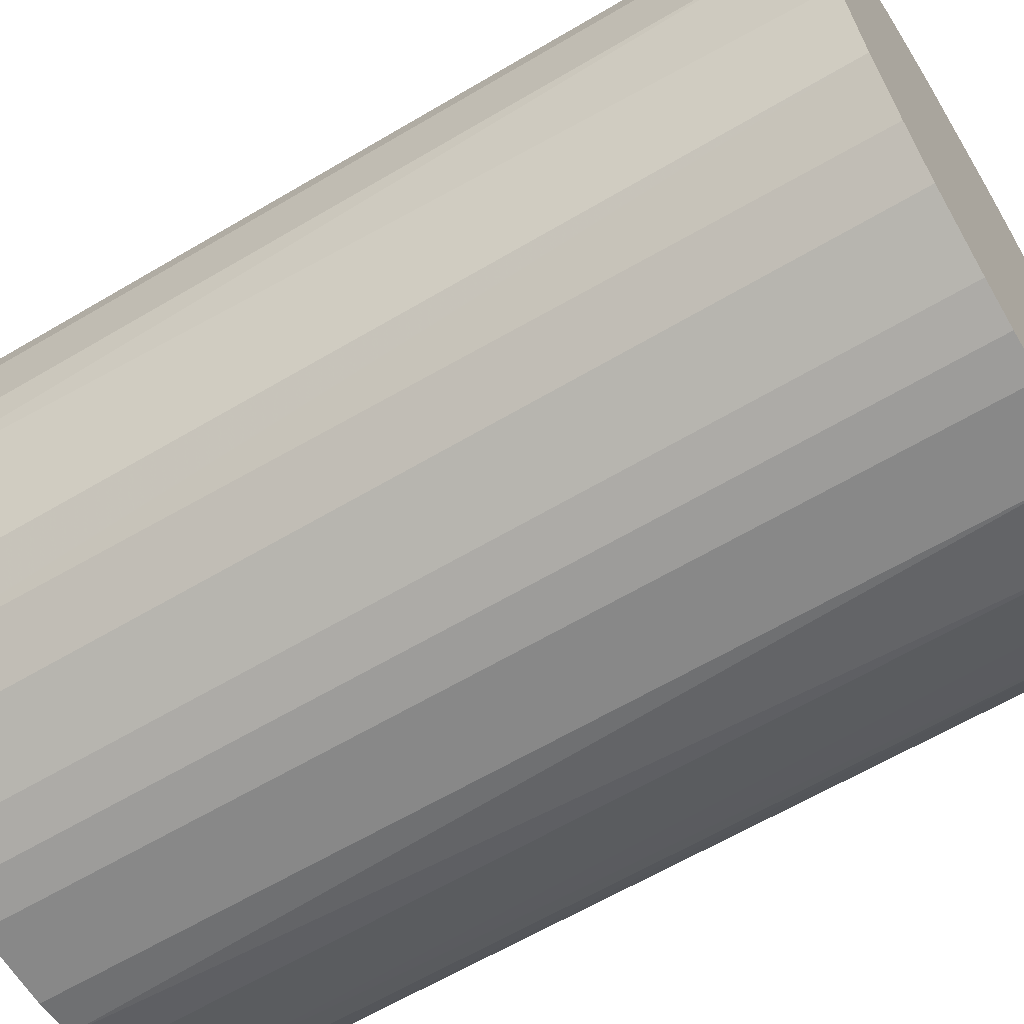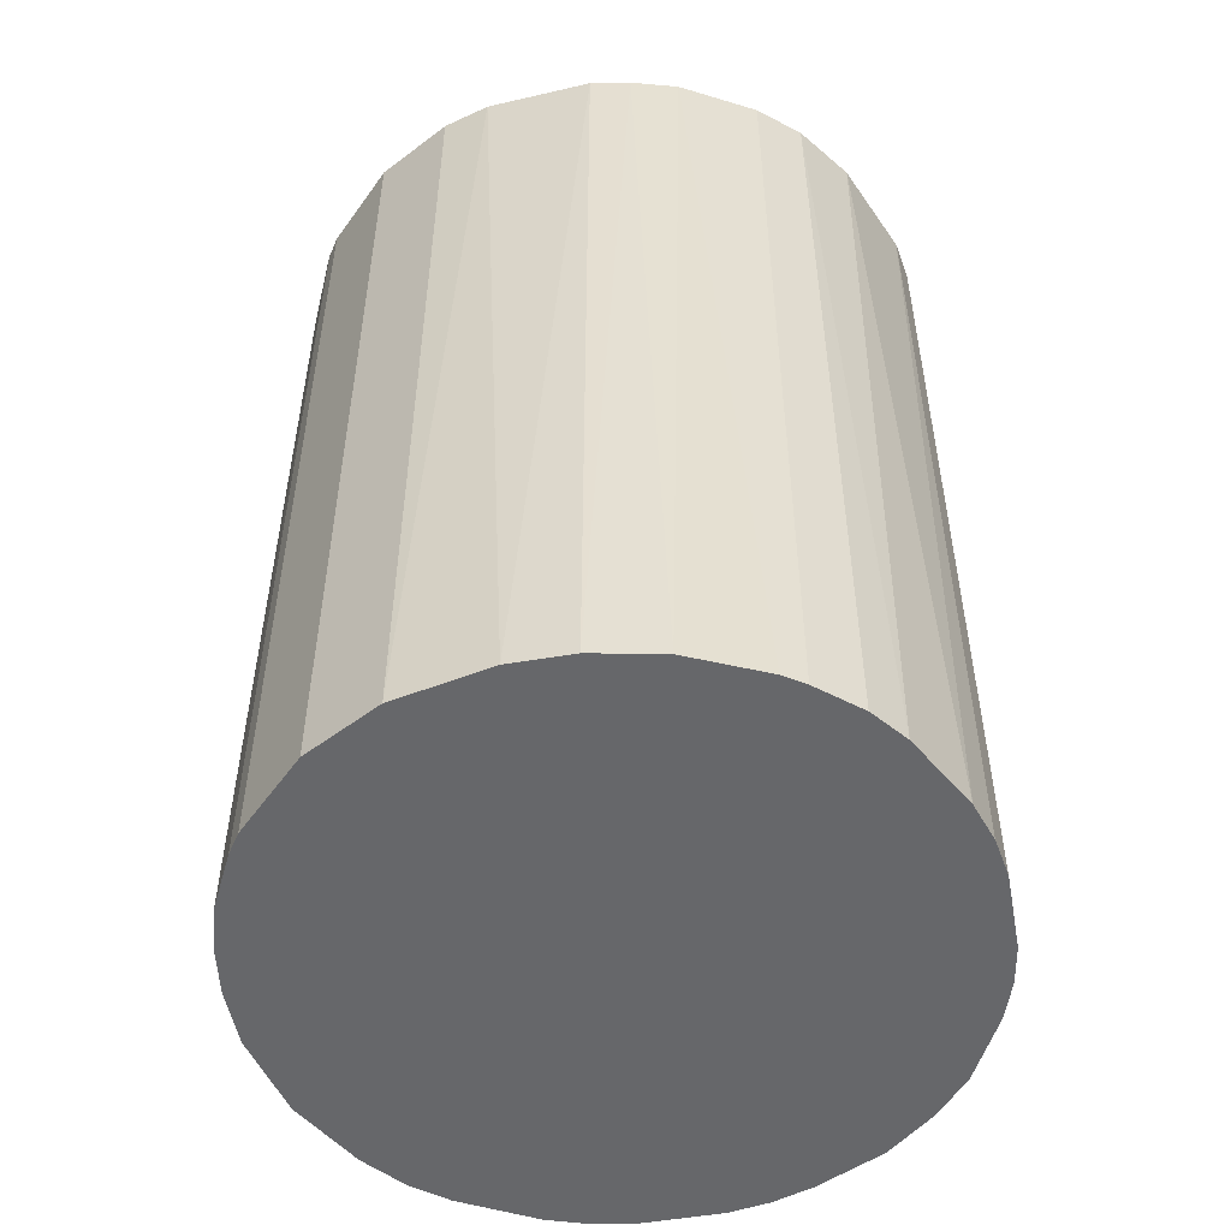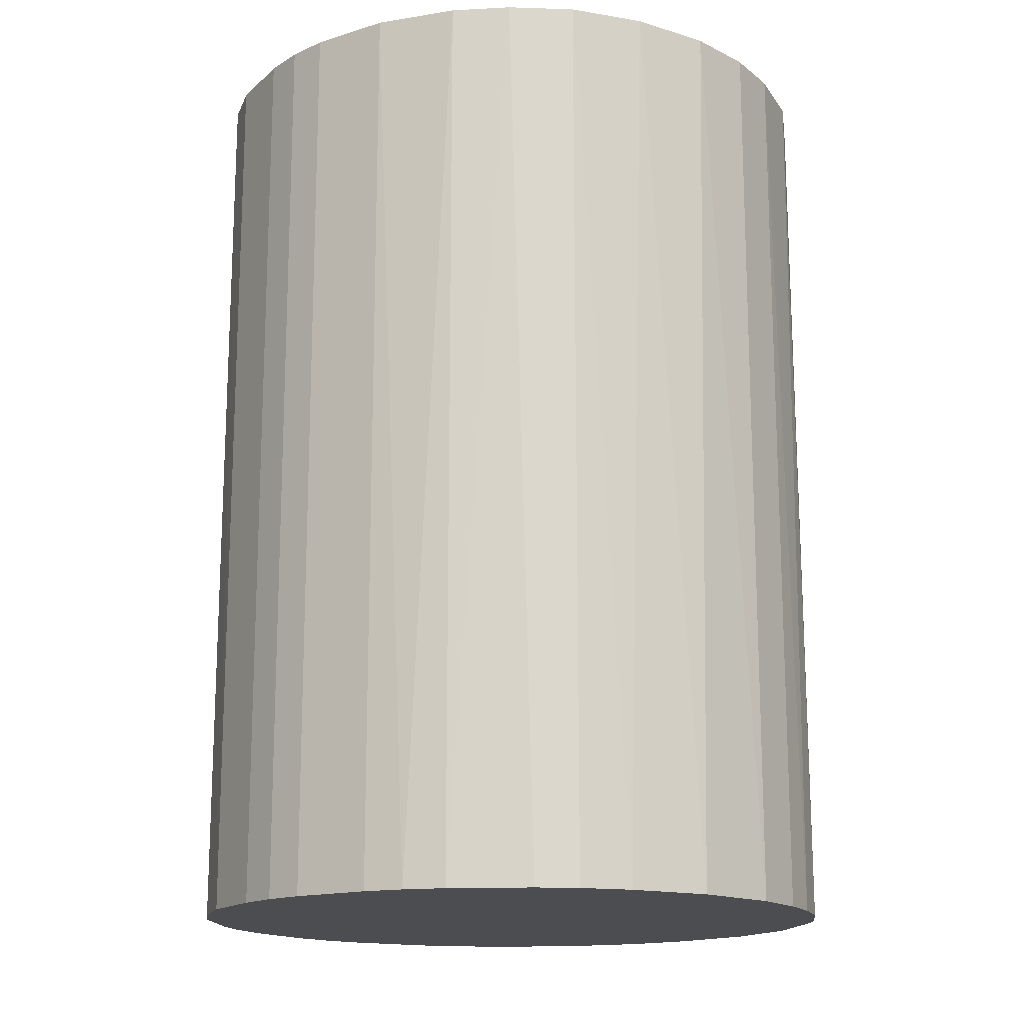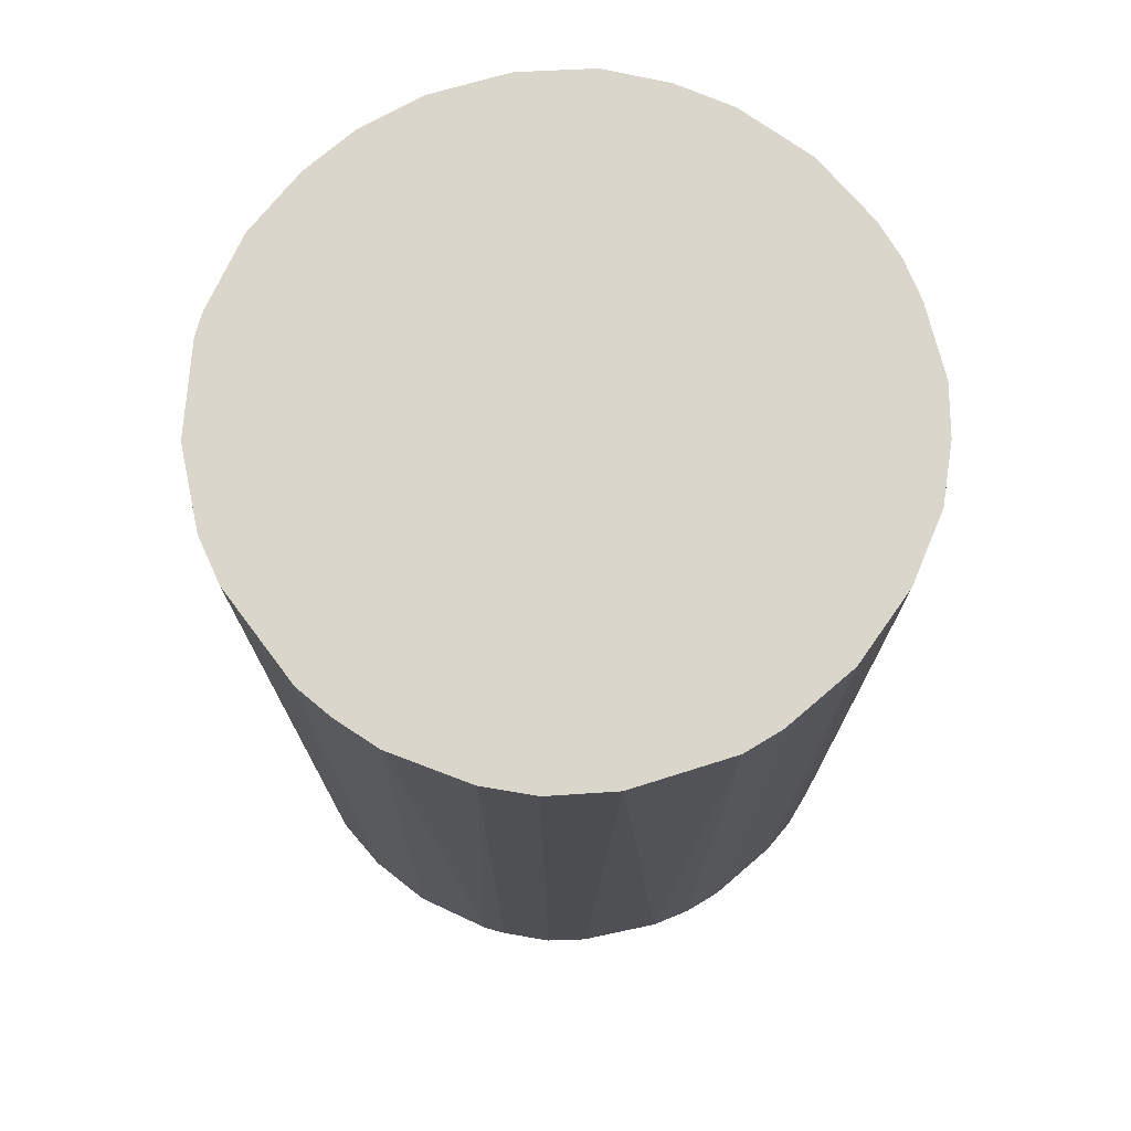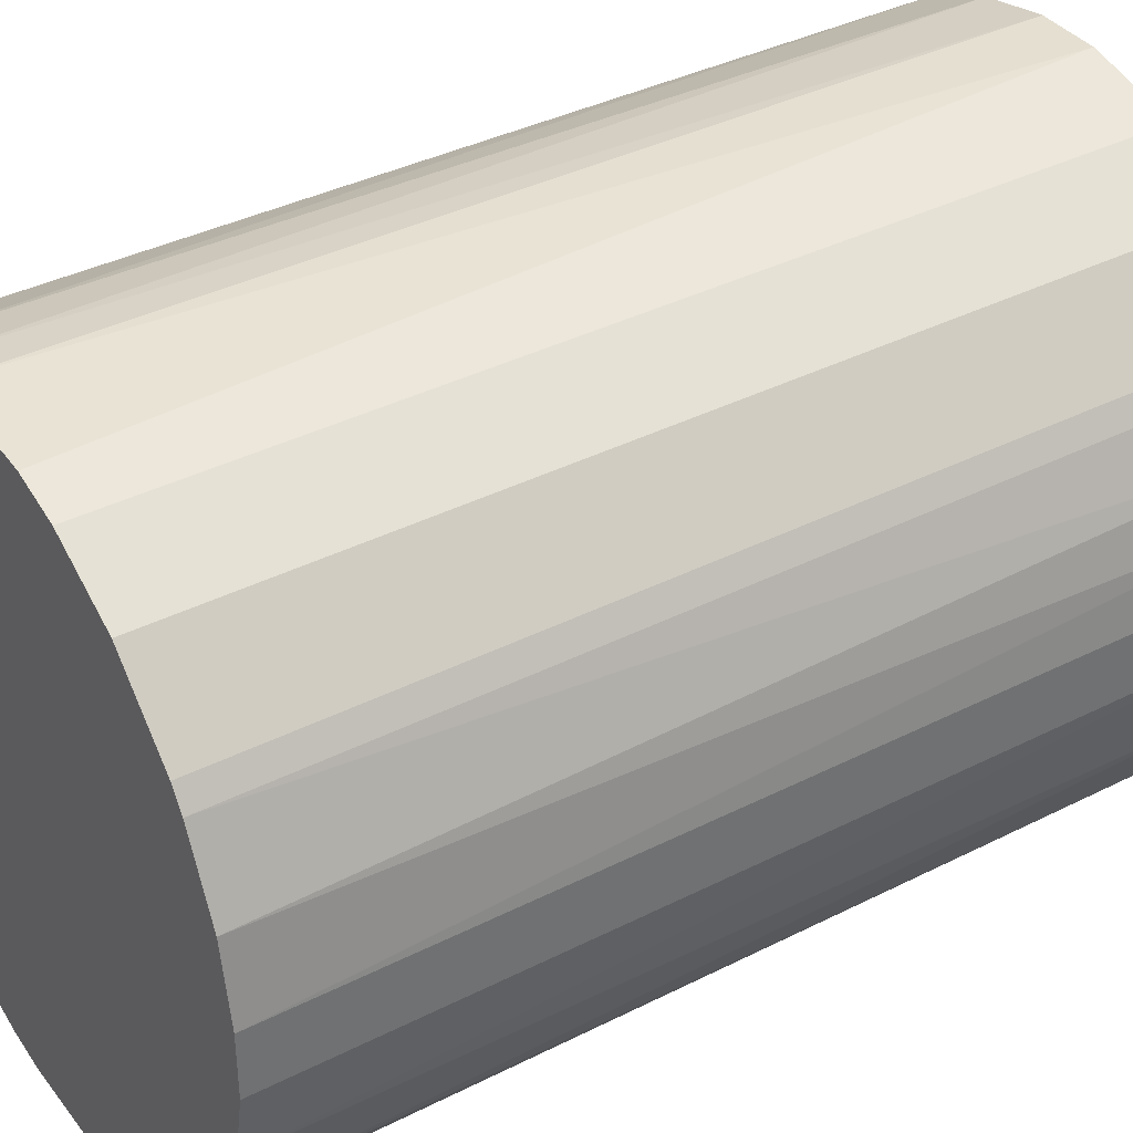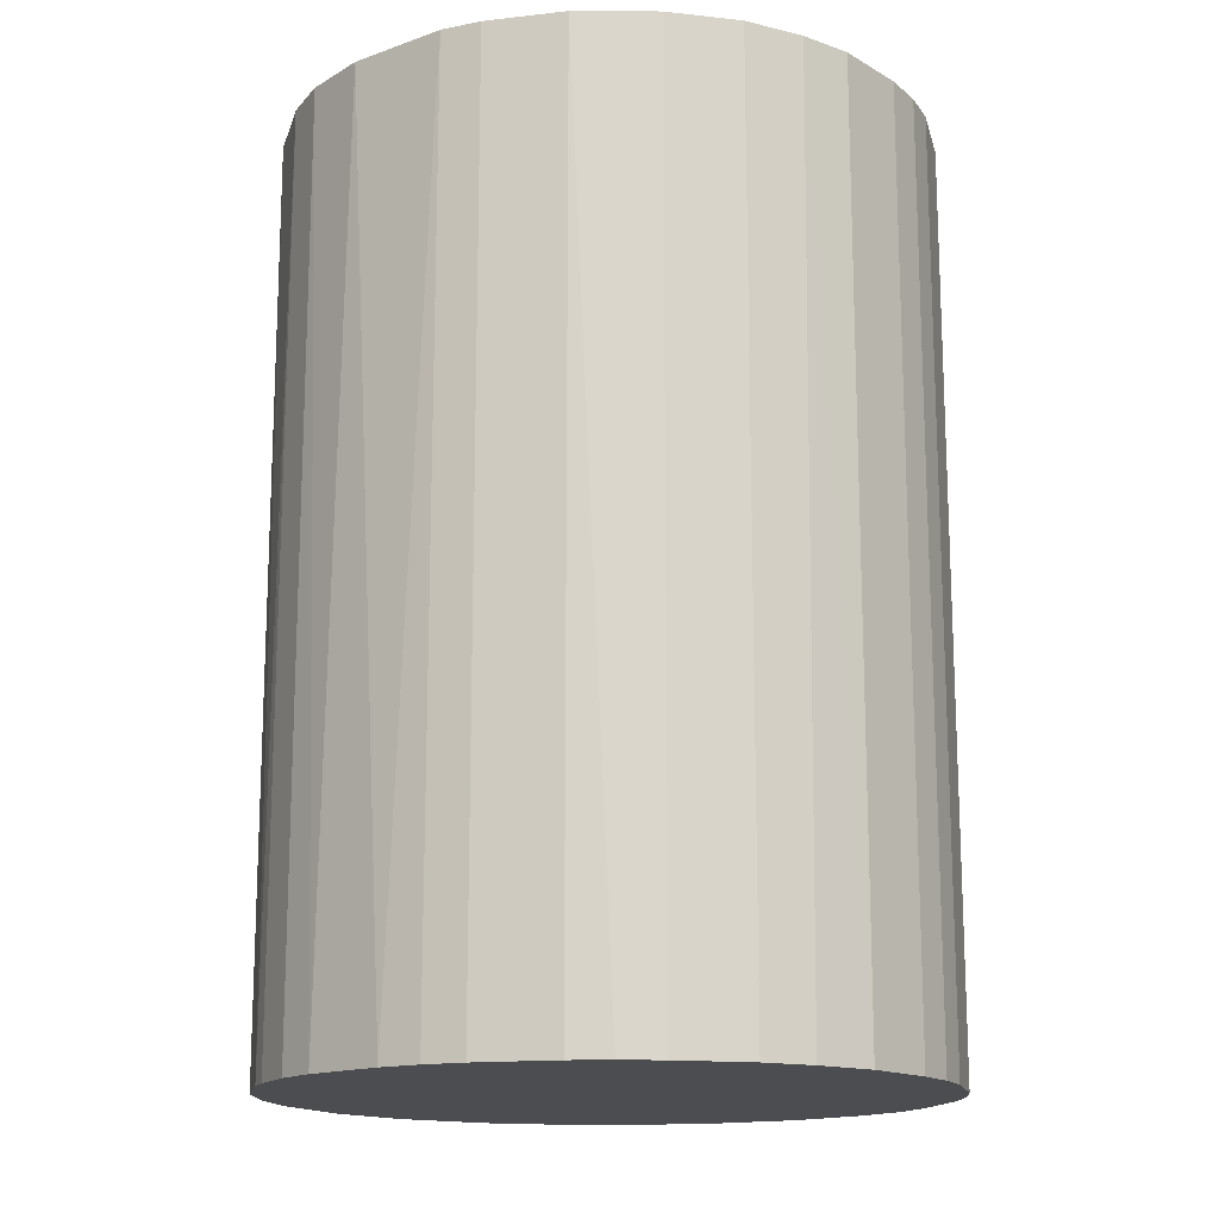
<metadata>
{"format":"obj","ext":"obj","renderer":"f3d","projection":"perspective","resolution":1024,"background":"white","views":[{"elev":-62.8,"azim":-59.0,"up":"+Y"},{"elev":-52.1,"azim":-169.5,"up":"+Z"},{"elev":-16.0,"azim":32.9,"up":"+Z"},{"elev":74.0,"azim":-130.6,"up":"+Z"},{"elev":37.5,"azim":57.0,"up":"+Y"},{"elev":-15.6,"azim":-76.5,"up":"+Z"}]}
</metadata>
<code>
o convex_0
v 0.005998 0.02555 0.0372
v -0.003228 -0.02604 -0.0372
v -0.006483 -0.02549 -0.0372
v -0.006483 -0.02549 0.0372
v -0.02549 0.006539 -0.0372
v 0.02609 0.002196 -0.0372
v 0.02229 -0.01409 0.0372
v -0.02604 -0.003228 0.0372
v 0.002197 0.02609 -0.0372
v -0.01572 0.0212 0.0372
v 0.02229 0.01414 0.0372
v 0.01577 -0.02114 -0.0372
v -0.02169 -0.01517 -0.0372
v 0.01577 0.0212 -0.0372
v -0.01572 0.0212 -0.0372
v 0.0098 -0.0244 0.0372
v -0.01843 -0.01897 0.0372
v -0.02224 0.01414 0.0372
v 0.02609 -0.002682 0.0372
v 0.02446 -0.009744 -0.0372
v -0.005942 0.02555 0.0372
v 0.02229 0.01414 -0.0372
v -0.02549 -0.006484 -0.0372
v -0.01517 -0.02169 -0.0372
v 0.01577 0.0212 0.0372
v 0.006539 -0.02549 -0.0372
v -0.008116 0.02501 -0.0372
v -0.0244 -0.009744 0.0372
v 0.02501 0.008167 0.0372
v 0.003284 -0.02604 0.0372
v -0.02115 0.01577 -0.0372
v -0.02549 0.006539 0.0372
v 0.01849 -0.01897 0.0372
v 0.0098 0.02446 -0.0372
v 0.02121 -0.01571 -0.0372
v -0.01517 -0.02169 0.0372
v -0.02604 0.003283 -0.0372
v 0.02446 0.0098 -0.0372
v -0.002687 0.02609 0.0372
v 0.02501 -0.008117 0.0372
v 0.02609 -0.002682 -0.0372
v -0.01897 0.01849 0.0372
v -0.009744 0.02446 0.0372
v -0.02169 -0.01517 0.0372
v -0.0244 0.0098 -0.0372
v 0.02121 0.01578 -0.0372
v -0.002687 0.02609 -0.0372
v 0.0098 0.02446 0.0372
v -0.009744 -0.0244 -0.0372
v 0.02609 0.002196 0.0372
v 0.01414 -0.02223 0.0372
v 0.0098 -0.0244 -0.0372
v -0.01897 -0.01843 -0.0372
v -0.02604 -0.003228 -0.0372
v -0.02604 0.003283 0.0372
v -0.003228 -0.02604 0.0372
v 0.003284 -0.02604 -0.0372
v -0.01409 0.02229 -0.0372
v 0.01849 -0.01897 -0.0372
v 0.02121 0.01578 0.0372
v -0.0244 -0.009744 -0.0372
v -0.01897 0.01849 -0.0372
v 0.02555 0.005998 -0.0372
v -0.009744 -0.0244 0.0372
f 36 49 64
f 3 2 4
f 2 3 5
f 2 5 6
f 1 4 7
f 4 1 8
f 6 5 9
f 8 1 10
f 1 7 11
f 2 6 12
f 5 3 13
f 6 9 14
f 9 5 15
f 7 4 16
f 4 8 17
f 8 10 18
f 11 7 19
f 12 6 20
f 10 1 21
f 6 14 22
f 5 13 23
f 13 3 24
f 1 11 25
f 2 12 26
f 9 15 27
f 17 8 28
f 8 23 28
f 11 19 29
f 16 4 30
f 26 16 30
f 15 5 31
f 8 18 32
f 7 16 33
f 9 1 34
f 14 9 34
f 25 14 34
f 12 20 35
f 20 7 35
f 7 33 35
f 4 17 36
f 17 24 36
f 5 23 37
f 32 5 37
f 6 22 38
f 22 11 38
f 11 29 38
f 1 9 39
f 21 1 39
f 19 7 40
f 7 20 40
f 40 20 41
f 6 19 41
f 20 6 41
f 19 40 41
f 10 15 42
f 18 10 42
f 31 18 42
f 10 21 43
f 21 27 43
f 17 28 44
f 28 13 44
f 31 5 45
f 18 31 45
f 5 32 45
f 32 18 45
f 11 22 46
f 22 14 46
f 14 25 46
f 9 27 47
f 27 21 47
f 39 9 47
f 21 39 47
f 1 25 48
f 34 1 48
f 25 34 48
f 3 4 49
f 24 3 49
f 36 24 49
f 19 6 50
f 29 19 50
f 12 33 51
f 33 16 51
f 26 12 52
f 16 26 52
f 12 51 52
f 51 16 52
f 13 24 53
f 24 17 53
f 44 13 53
f 17 44 53
f 23 8 54
f 37 23 54
f 8 37 54
f 8 32 55
f 37 8 55
f 32 37 55
f 4 2 56
f 2 30 56
f 30 4 56
f 2 26 57
f 30 2 57
f 26 30 57
f 15 10 58
f 27 15 58
f 10 43 58
f 43 27 58
f 33 12 59
f 12 35 59
f 35 33 59
f 25 11 60
f 11 46 60
f 46 25 60
f 23 13 61
f 13 28 61
f 28 23 61
f 15 31 62
f 42 15 62
f 31 42 62
f 6 38 63
f 38 29 63
f 50 6 63
f 29 50 63
f 4 36 64
f 49 4 64

</code>
